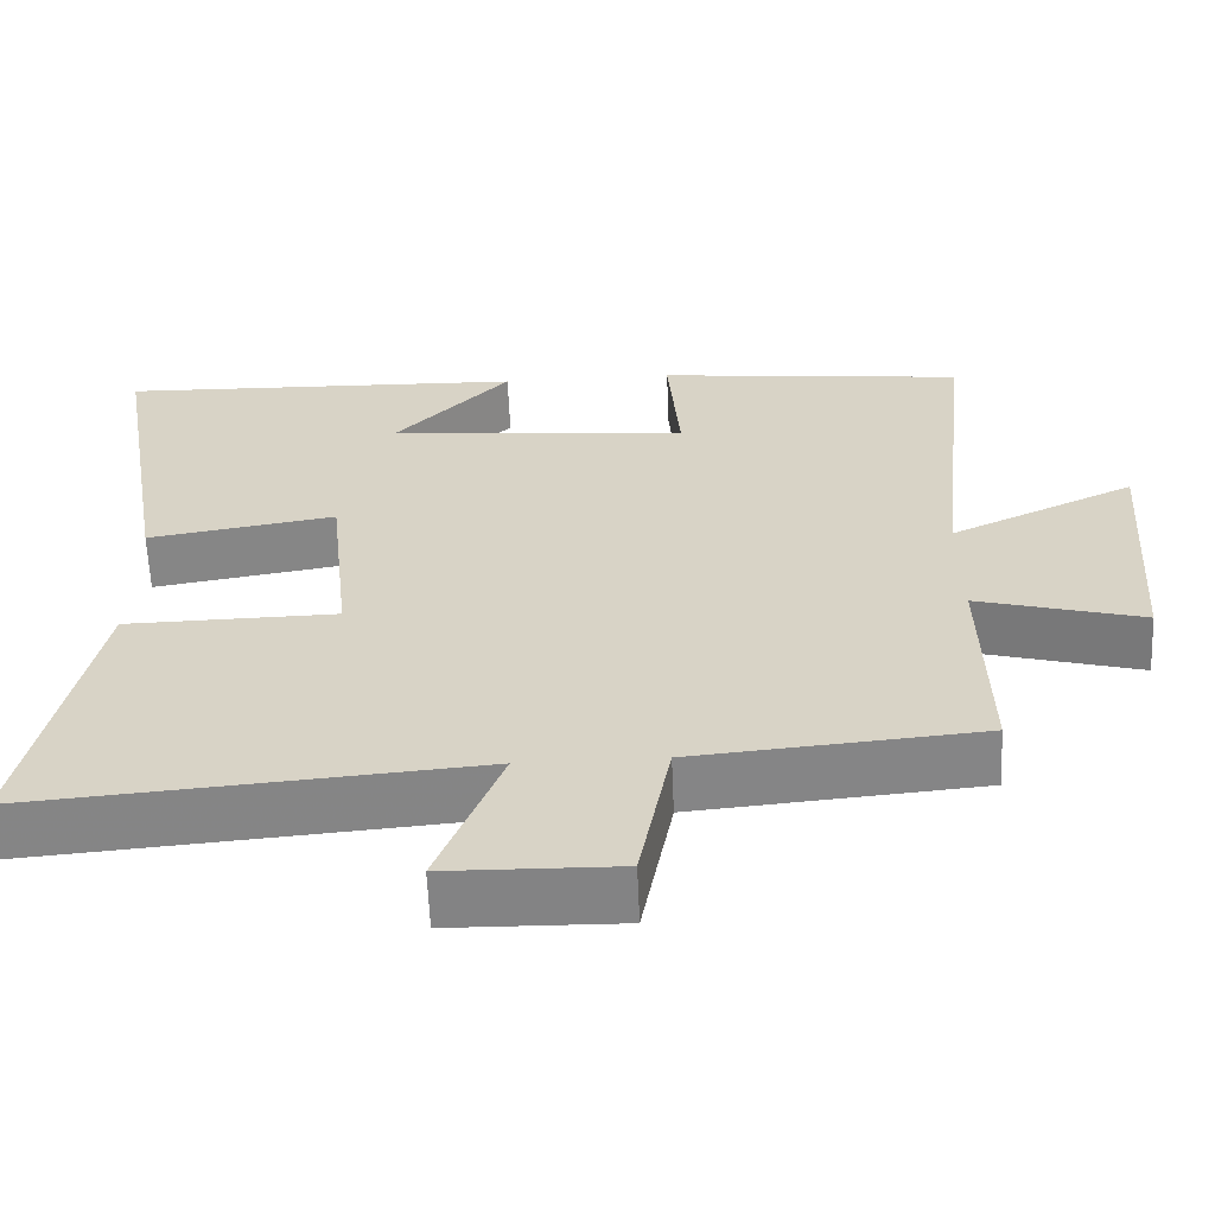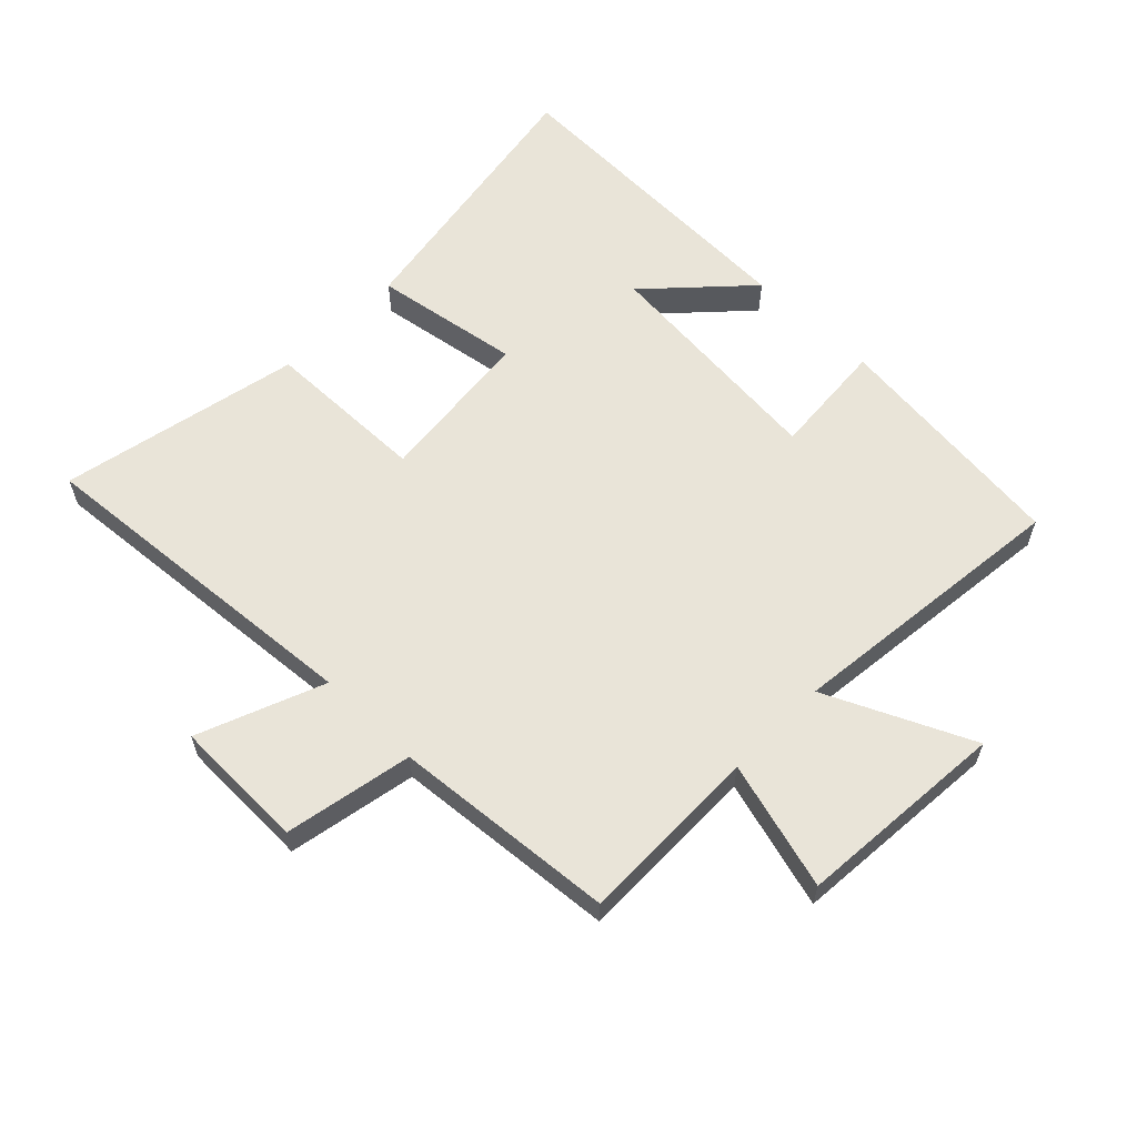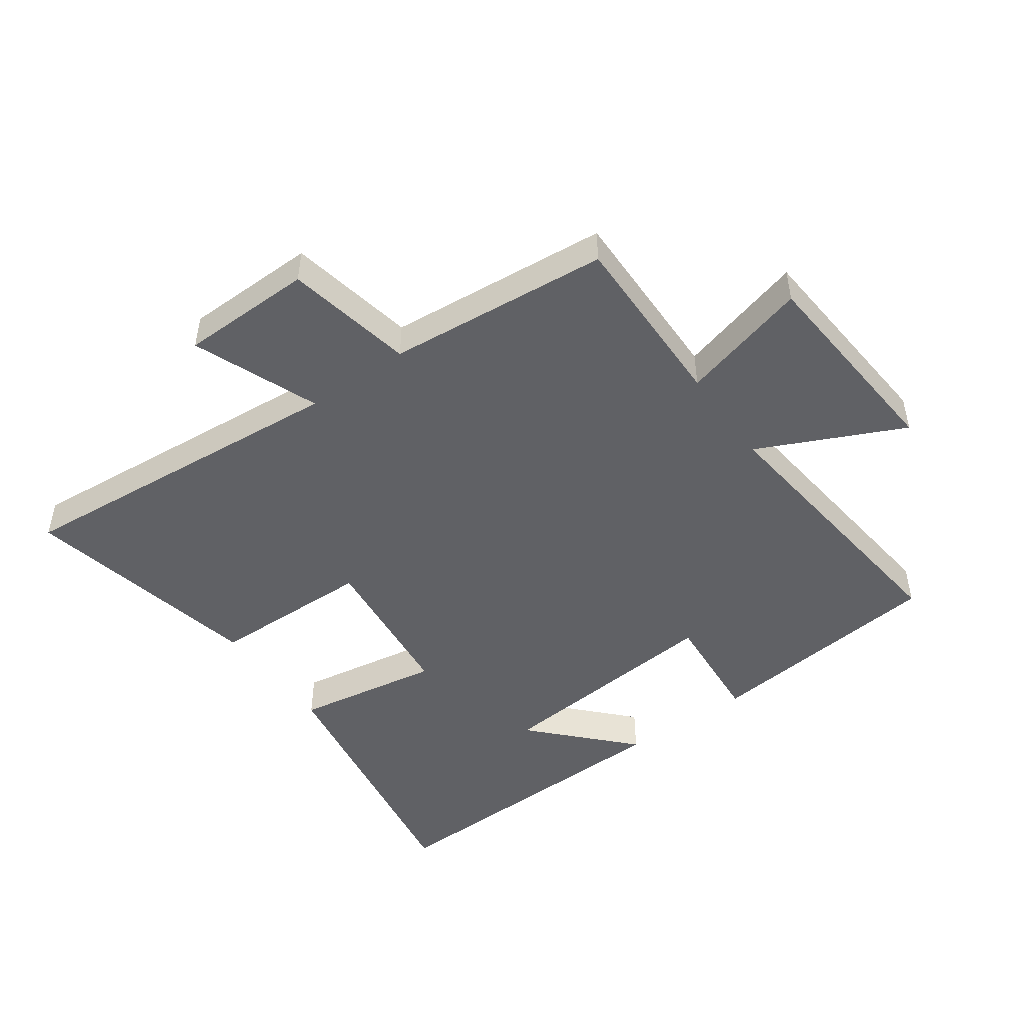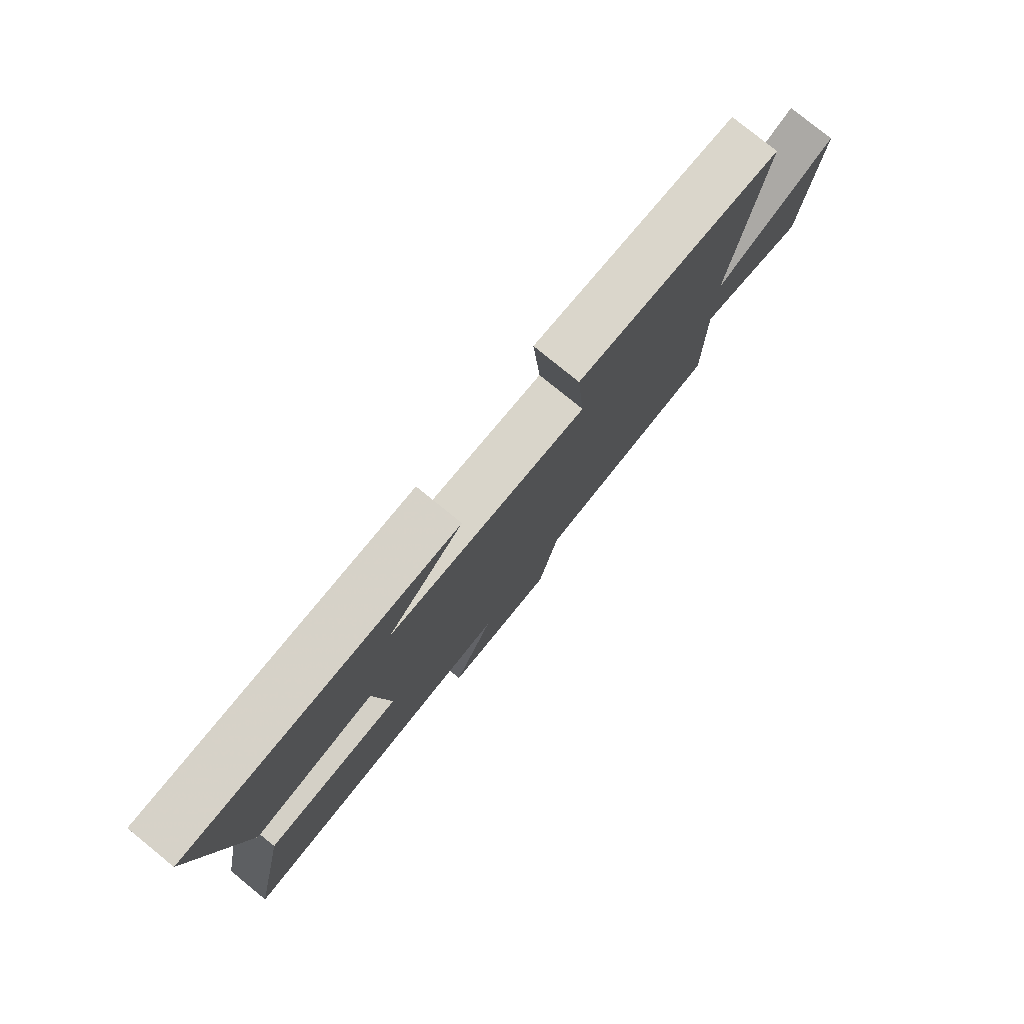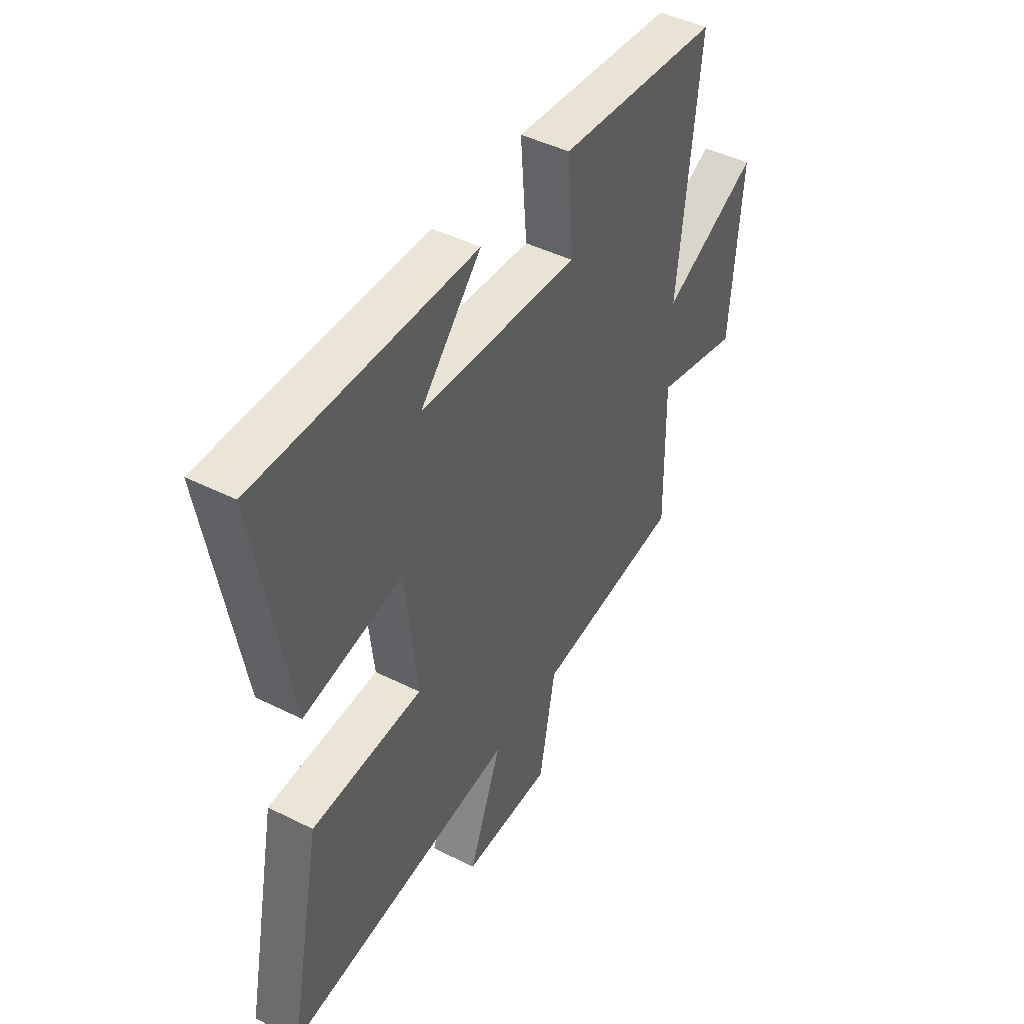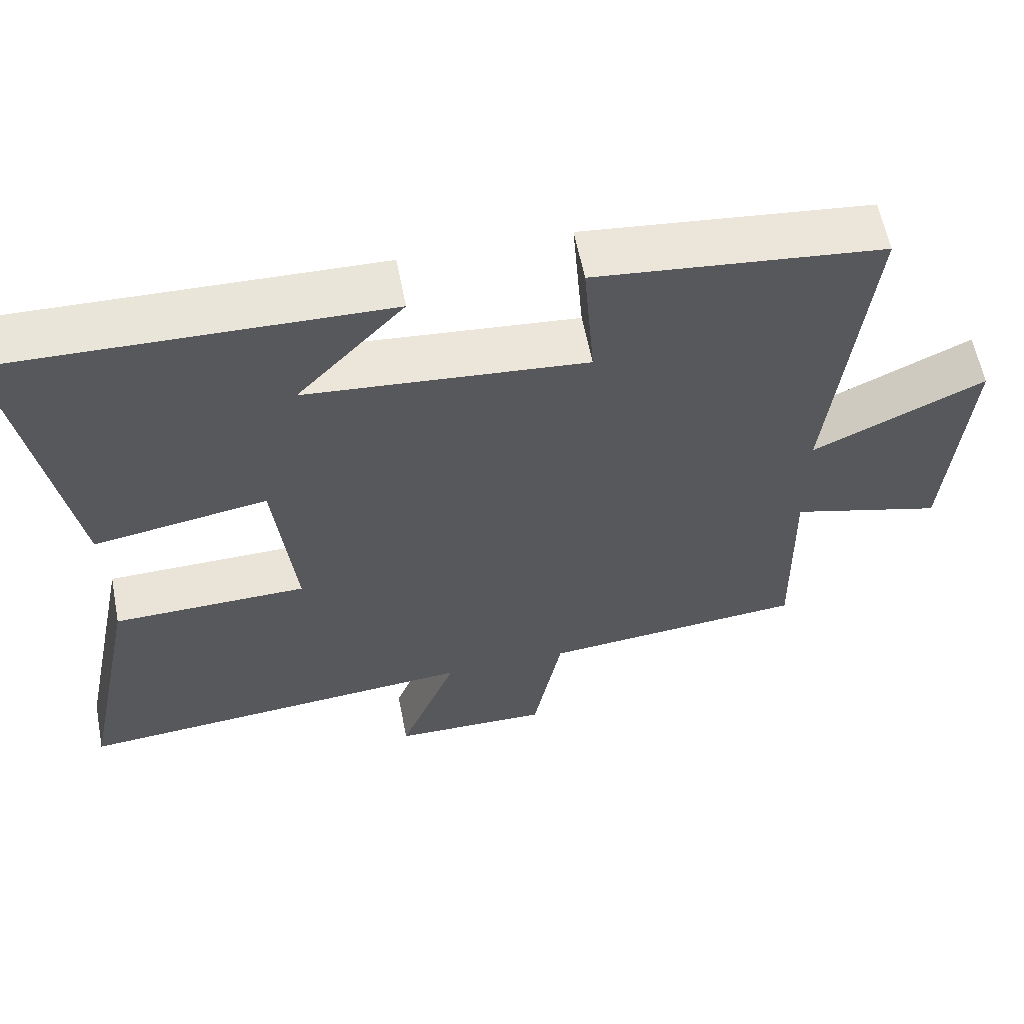
<metadata>
{"format":"obj","ext":"obj","renderer":"f3d","projection":"perspective","resolution":1024,"background":"white","views":[{"elev":-61.3,"azim":-177.6,"up":"+Z"},{"elev":60.2,"azim":-135.5,"up":"+Y"},{"elev":-47.9,"azim":-144.4,"up":"+Y"},{"elev":79.1,"azim":129.1,"up":"+Z"},{"elev":45.4,"azim":120.0,"up":"+Z"},{"elev":59.8,"azim":169.0,"up":"+Z"}]}
</metadata>
<code>
v -0.505 0.07 -0.468
v -0.5 0.07 -0.175
v -0.707 0.07 -0.232
v -0.733 0.07 0.106
v -0.5 0.07 -0.003
v -0.55 0.07 0.458
v -0.16 0.07 0.5
v -0.175 0.07 0.312
v 0.205 0.07 0.346
v 0.06 0.07 0.5
v 0.577 0.07 0.515
v 0.5 0.07 0.066
v 0.264 0.07 0.105
v 0.236 0.07 -0.151
v 0.5 0.07 -0.156
v 0.58 0.07 -0.546
v 0.027 0.07 -0.5
v 0.106 0.07 -0.702
v -0.108 0.07 -0.706
v -0.147 0.07 -0.5
v -0.505 0 -0.468
v -0.5 0 -0.175
v -0.707 0 -0.232
v -0.733 0 0.106
v -0.5 0 -0.003
v -0.55 0 0.458
v -0.16 0 0.5
v -0.175 0 0.312
v 0.205 0 0.346
v 0.06 0 0.5
v 0.577 0 0.515
v 0.5 0 0.066
v 0.264 0 0.105
v 0.236 0 -0.151
v 0.5 0 -0.156
v 0.58 0 -0.546
v 0.027 0 -0.5
v 0.106 0 -0.702
v -0.108 0 -0.706
v -0.147 0 -0.5
f 17 18 19 20
f 17 20 1 2
f 16 17 2
f 15 16 2
f 14 15 2
f 13 14 2
f 11 12 13
f 9 10 11
f 13 2 3
f 11 13 3
f 9 11 3
f 5 6 7 8
f 5 8 9 3
f 3 4 5
f 40 39 38 37
f 22 21 40 37
f 22 37 36
f 22 36 35
f 22 35 34
f 22 34 33
f 33 32 31
f 31 30 29
f 23 22 33
f 23 33 31
f 23 31 29
f 28 27 26 25
f 23 29 28 25
f 25 24 23
f 1 21 22 2
f 2 22 23 3
f 3 23 24 4
f 4 24 25 5
f 5 25 26 6
f 6 26 27 7
f 7 27 28 8
f 8 28 29 9
f 9 29 30 10
f 10 30 31 11
f 11 31 32 12
f 12 32 33 13
f 13 33 34 14
f 14 34 35 15
f 15 35 36 16
f 16 36 37 17
f 17 37 38 18
f 18 38 39 19
f 19 39 40 20
f 20 40 21 1

</code>
